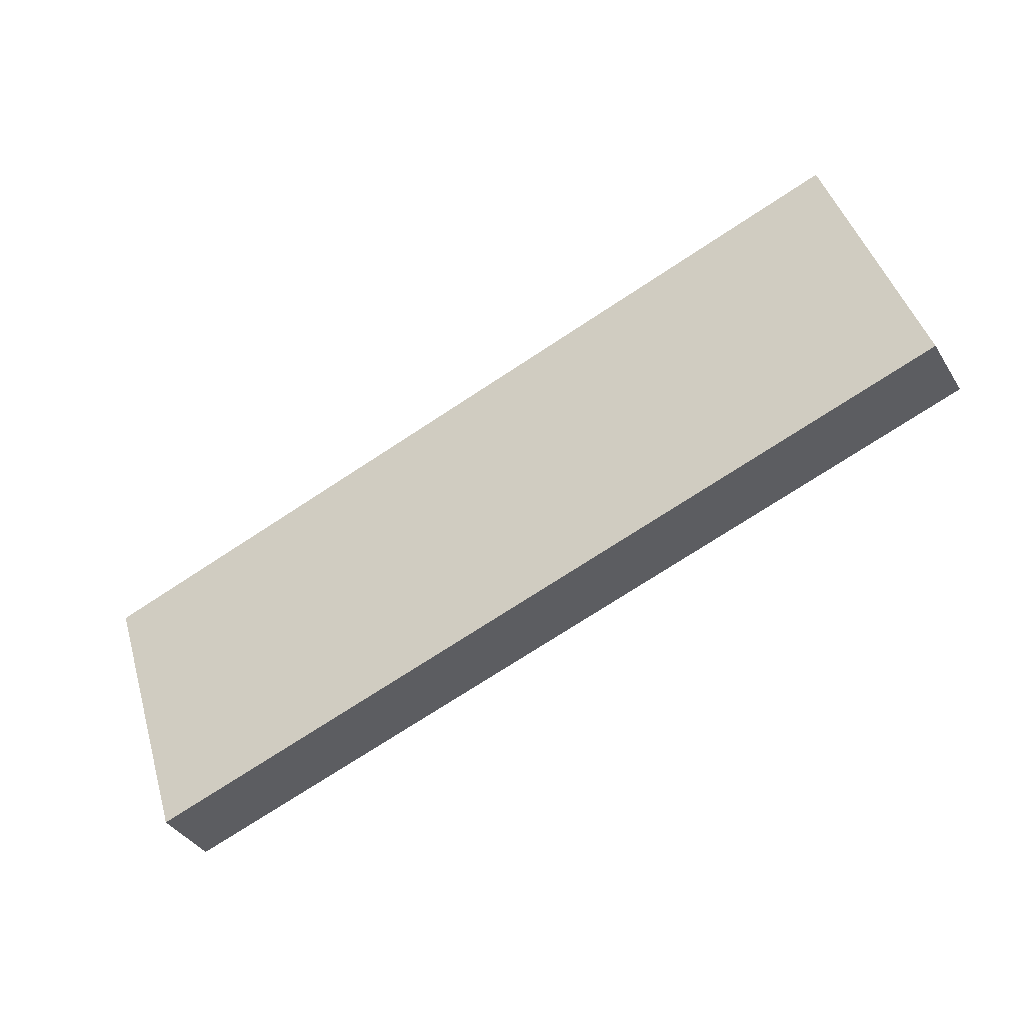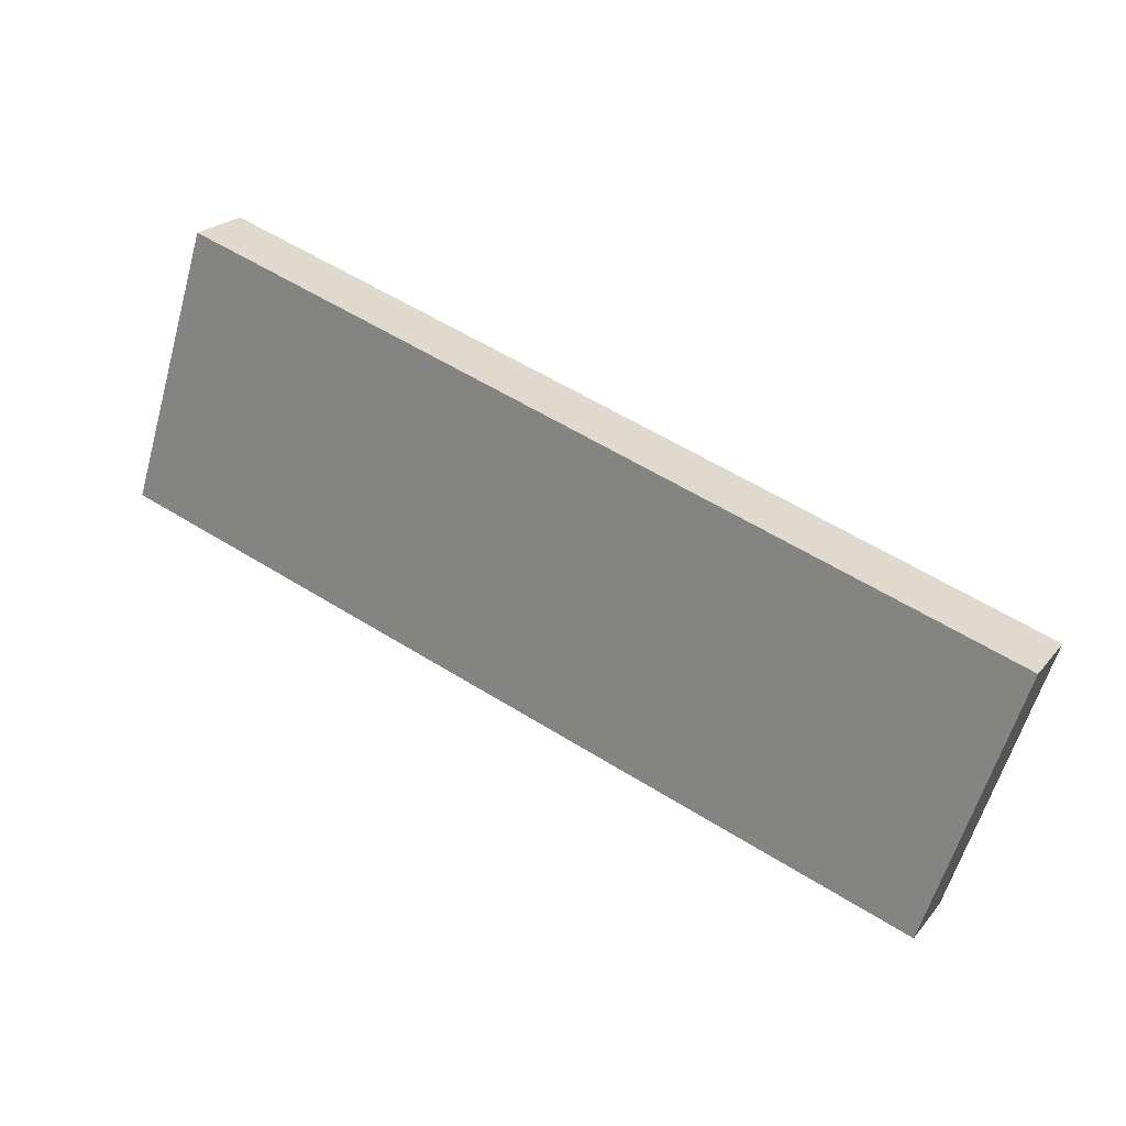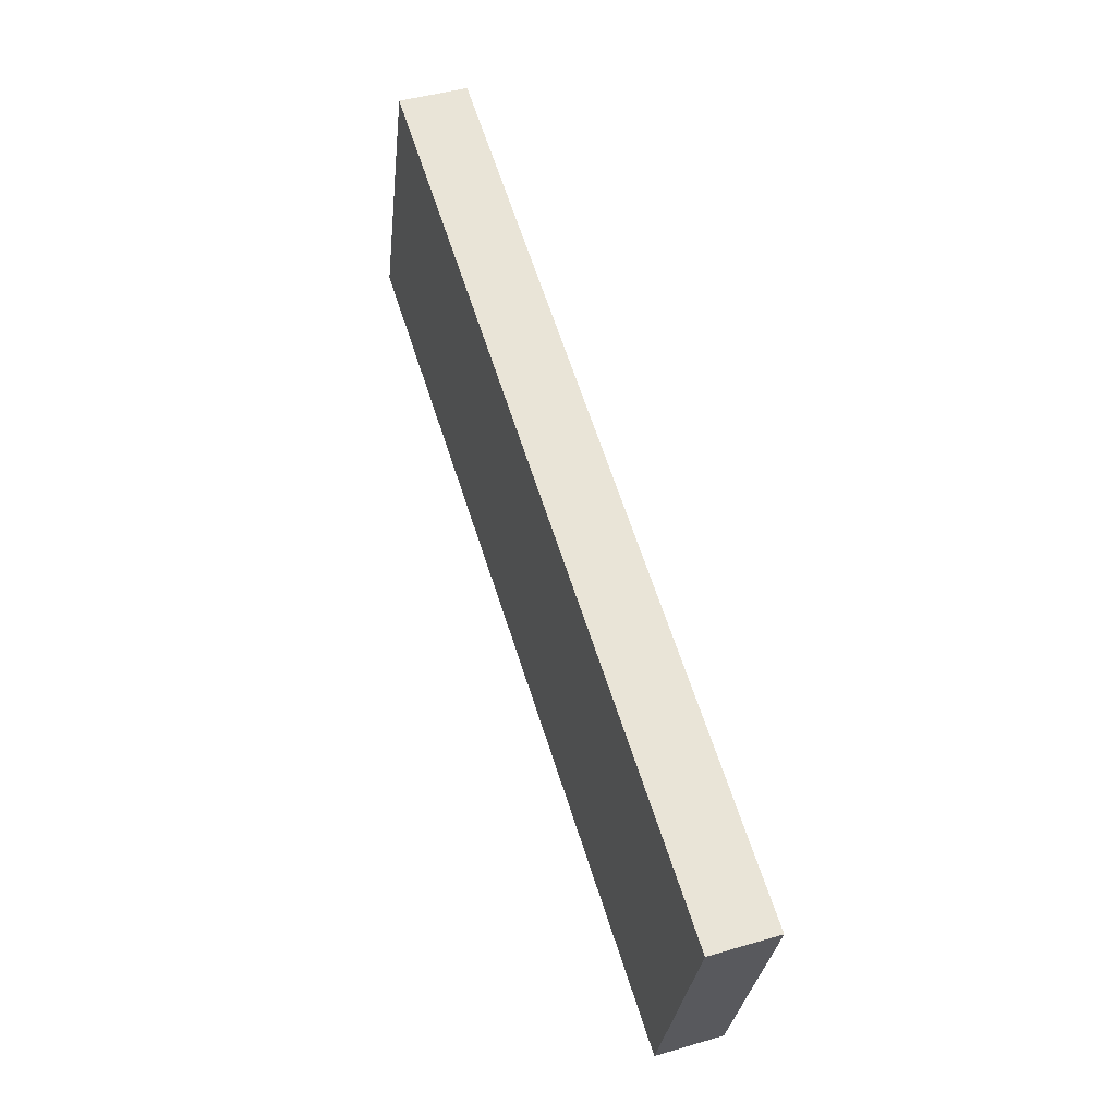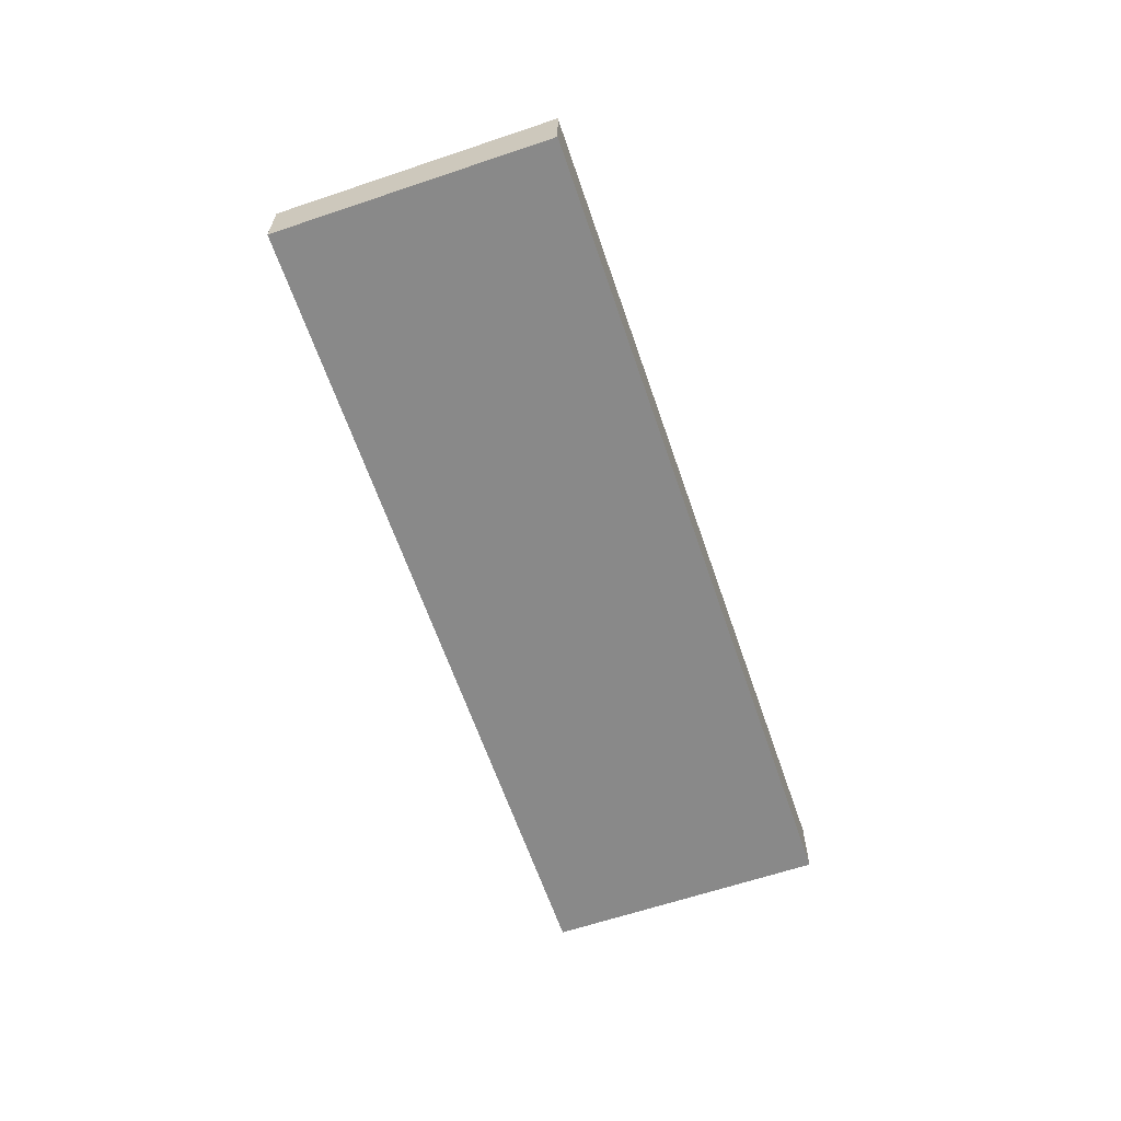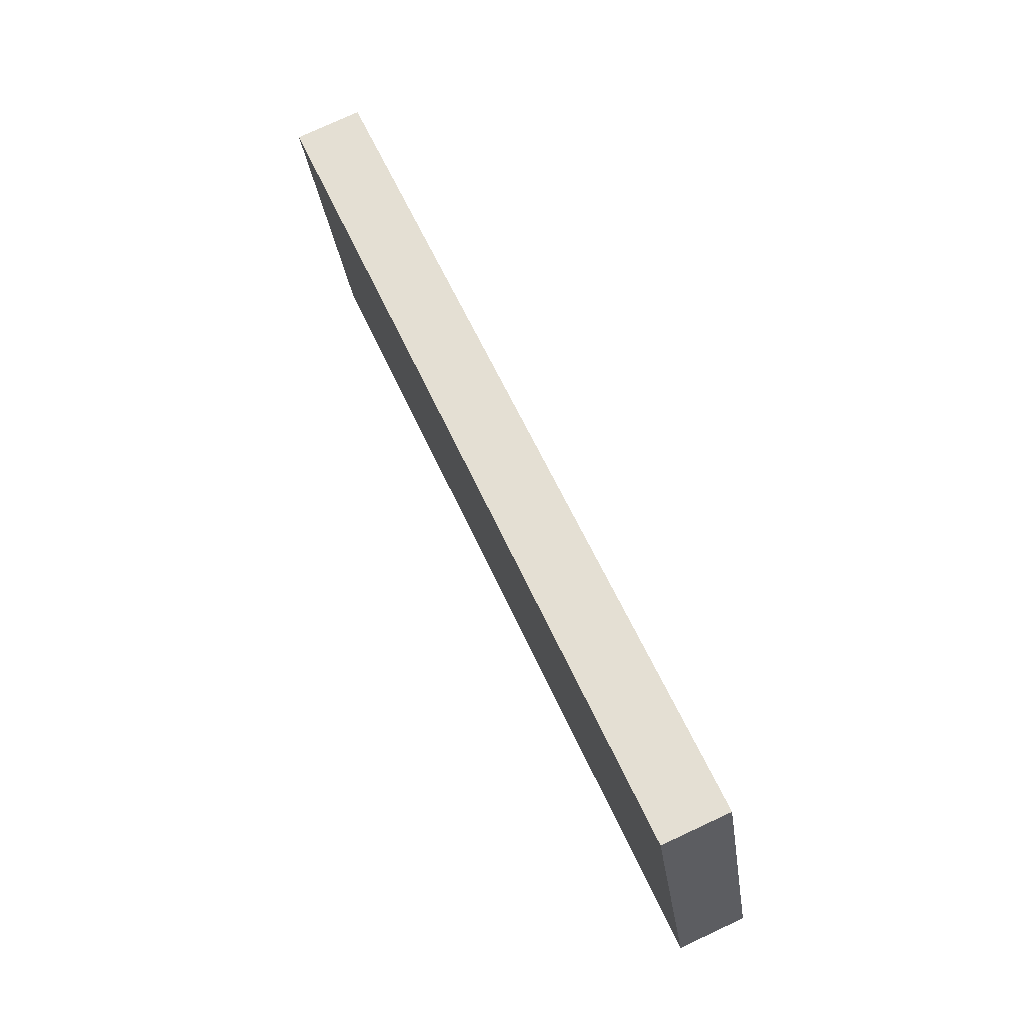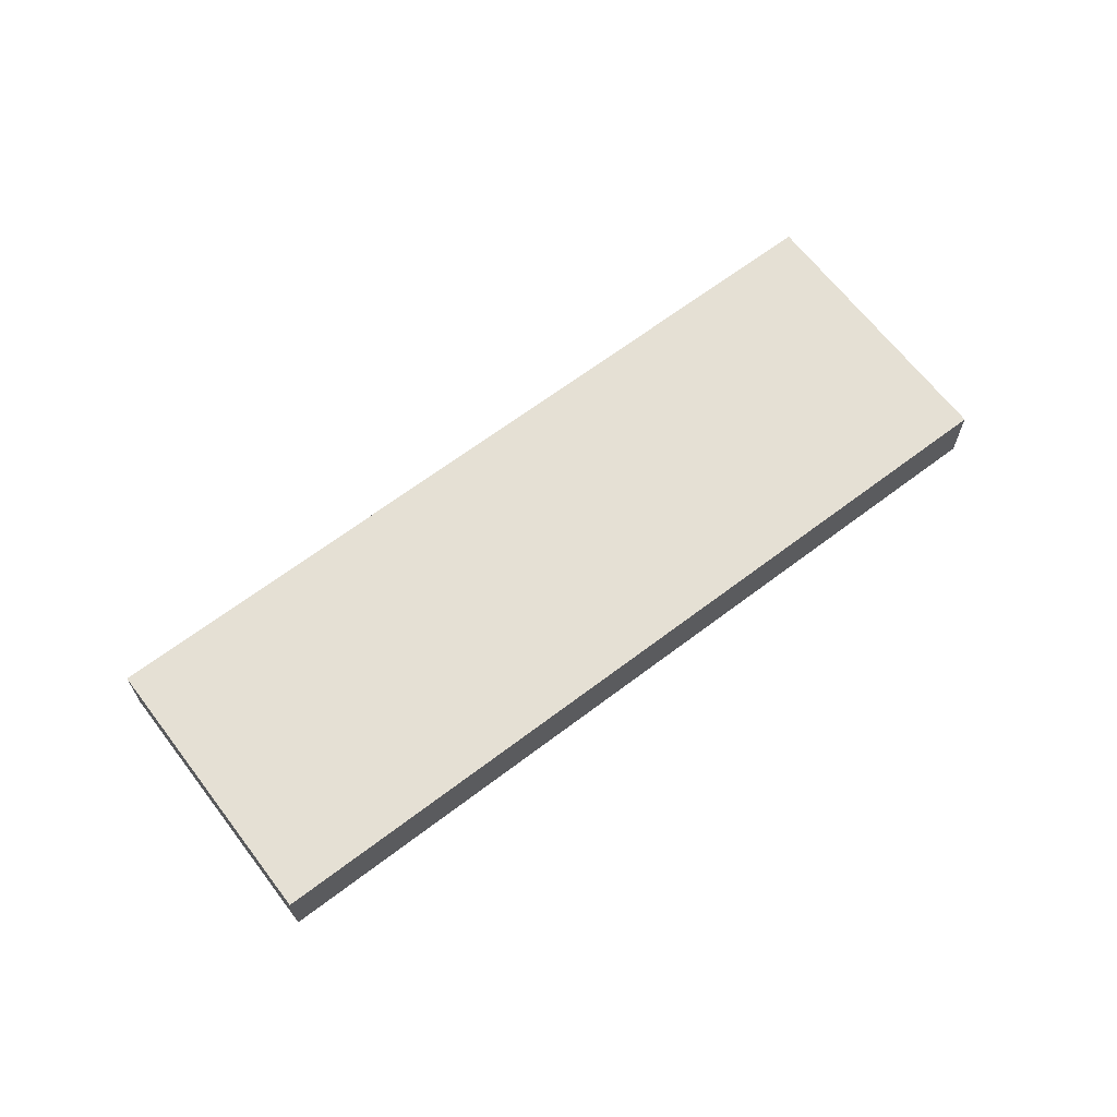
<metadata>
{"format":"obj","ext":"obj","renderer":"f3d","projection":"perspective","resolution":1024,"background":"white","views":[{"elev":-38.6,"azim":-151.3,"up":"+Y"},{"elev":22.6,"azim":28.5,"up":"+Y"},{"elev":45.3,"azim":71.3,"up":"+Y"},{"elev":-63.0,"azim":91.0,"up":"+Z"},{"elev":77.3,"azim":-114.9,"up":"+Y"},{"elev":65.6,"azim":124.8,"up":"+Z"}]}
</metadata>
<code>
o Cube
v 1.448 -0.9223 -0.1137
v 1.448 -0.9223 0.1137
v -1.359 -0.01845 0.1137
v -1.359 -0.01846 -0.1137
v 1.751 0.01831 -0.1137
v 1.751 0.01831 0.1137
v -1.056 0.9222 0.1137
v -1.056 0.9222 -0.1137
f 2 3 4
f 8 7 6
f 5 6 2
f 6 7 3
f 7 8 4
f 1 4 8
f 1 2 4
f 5 8 6
f 1 5 2
f 2 6 3
f 3 7 4
f 5 1 8

</code>
